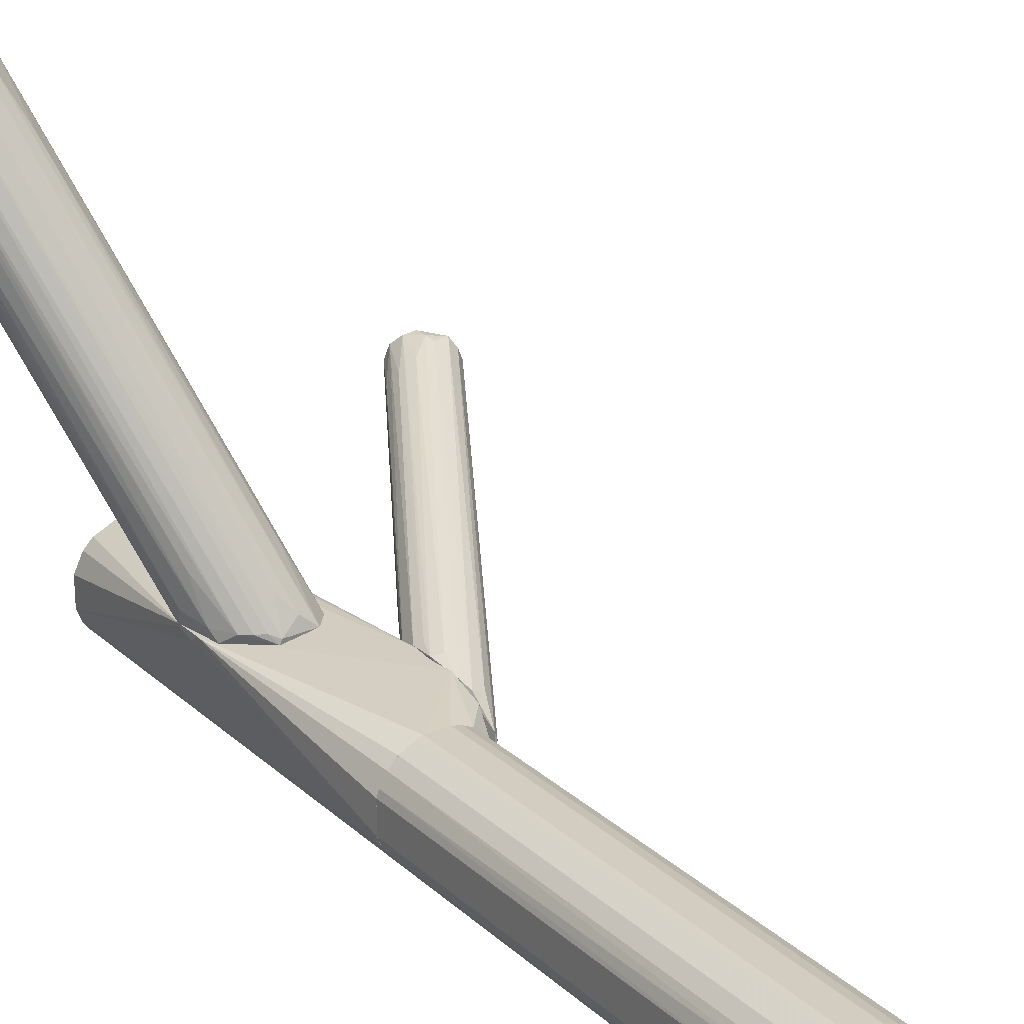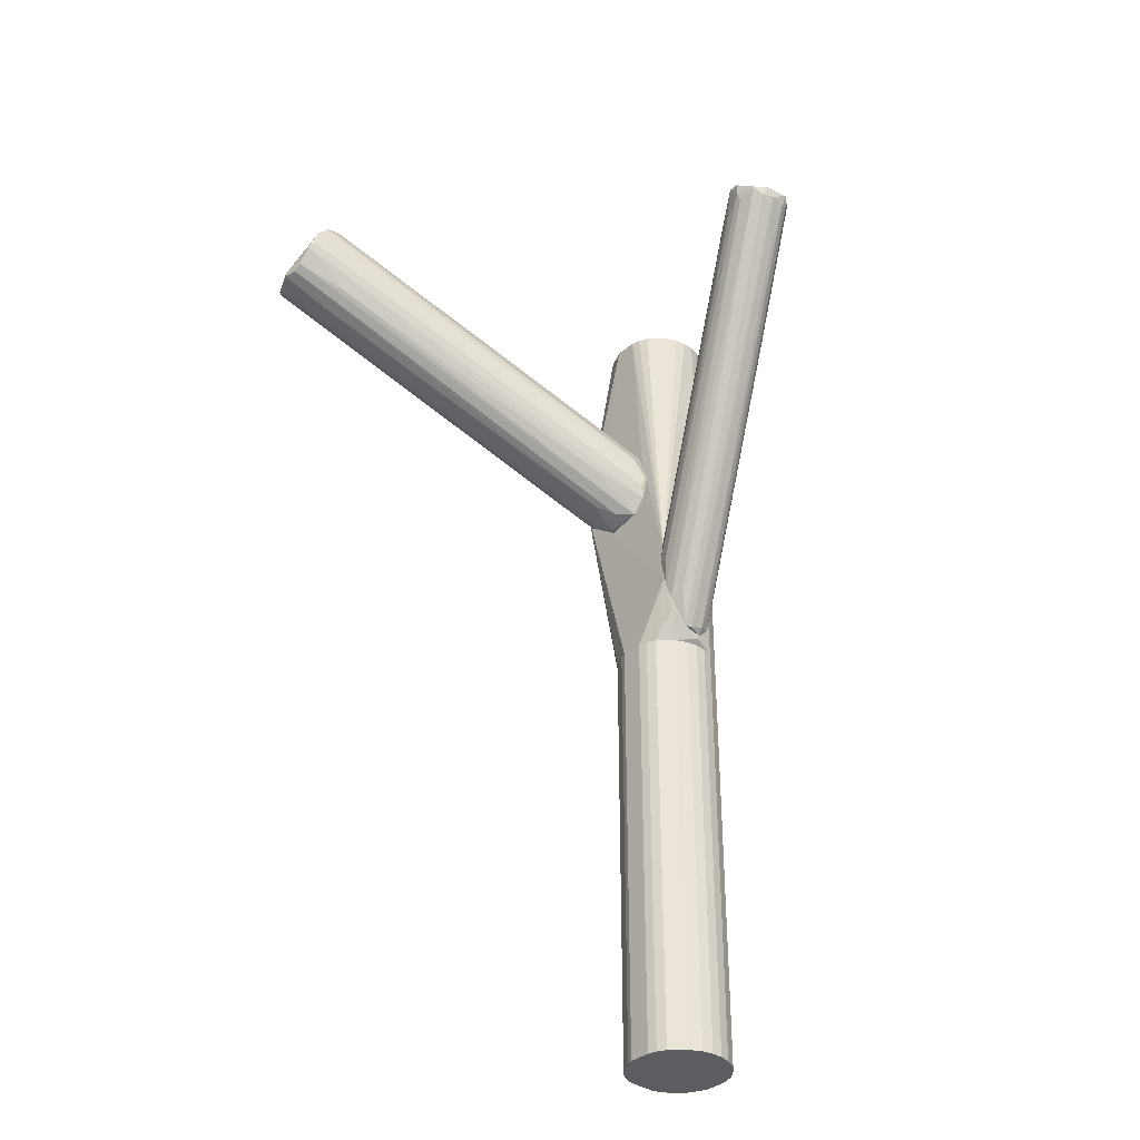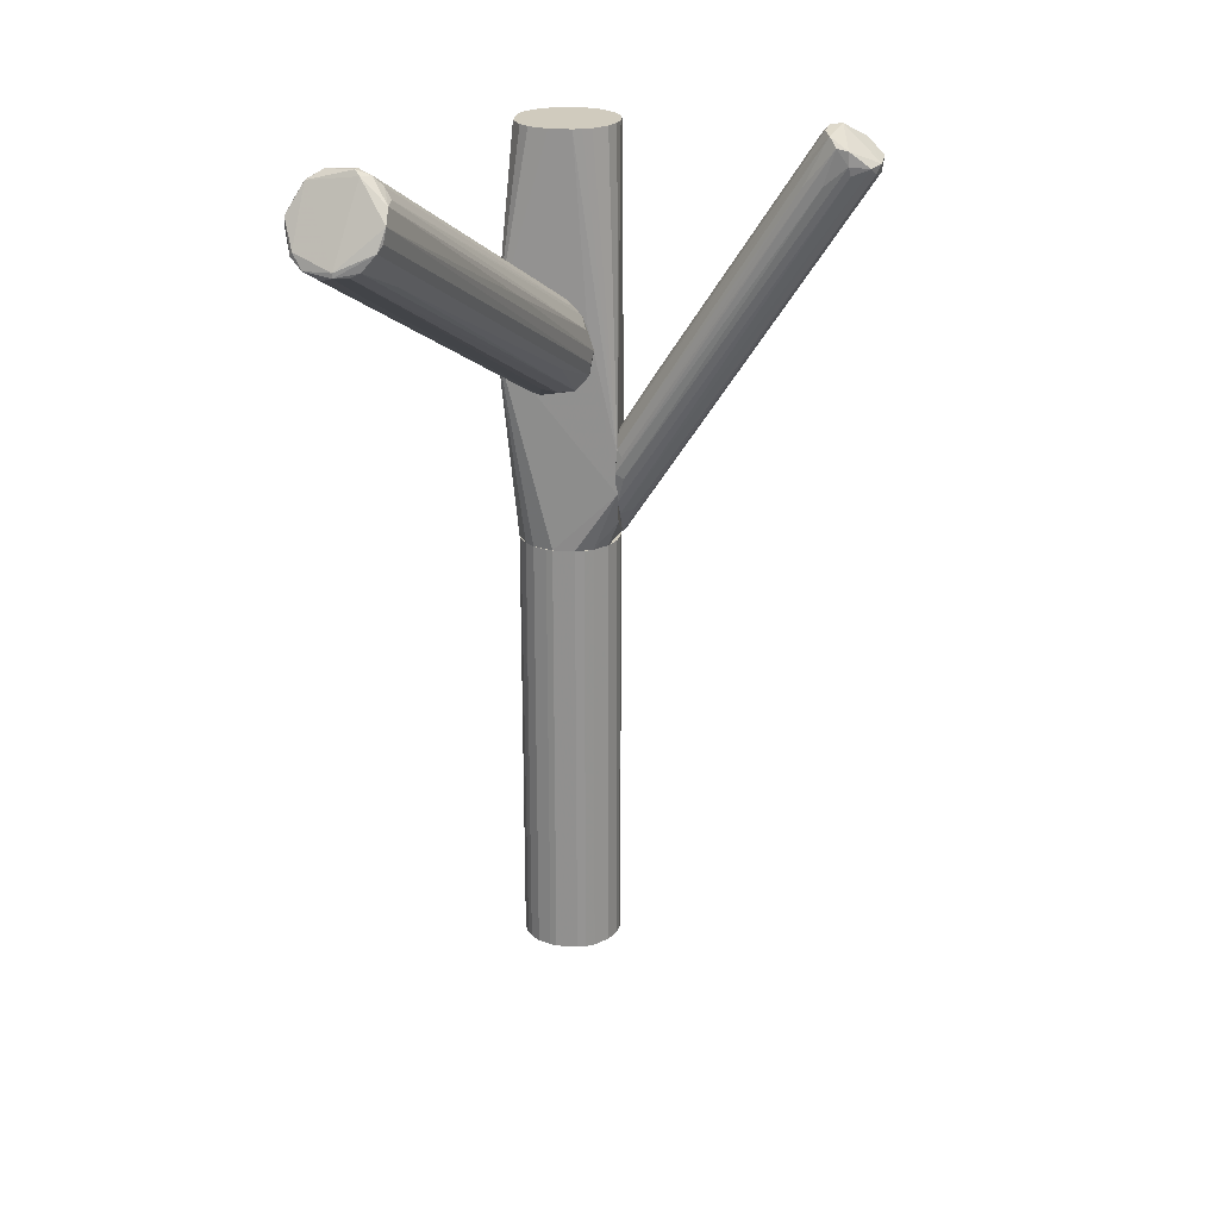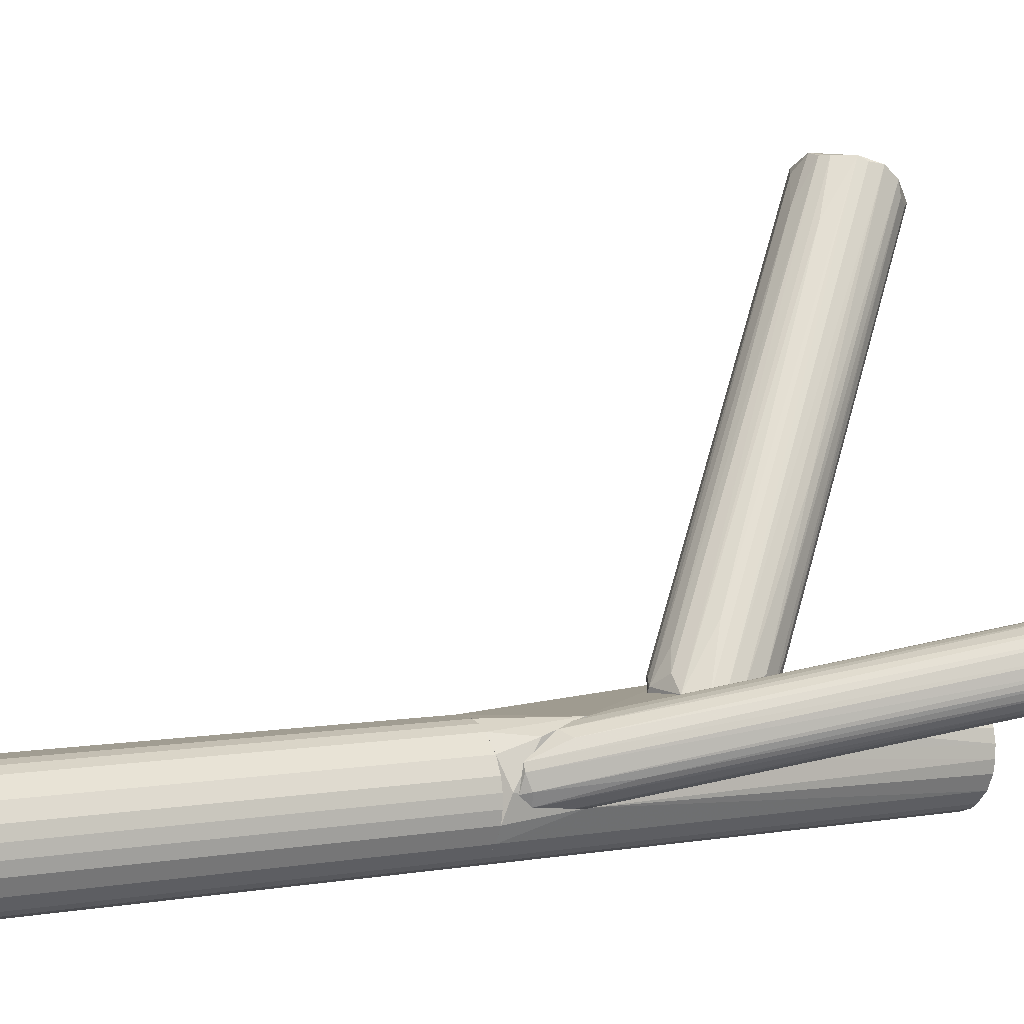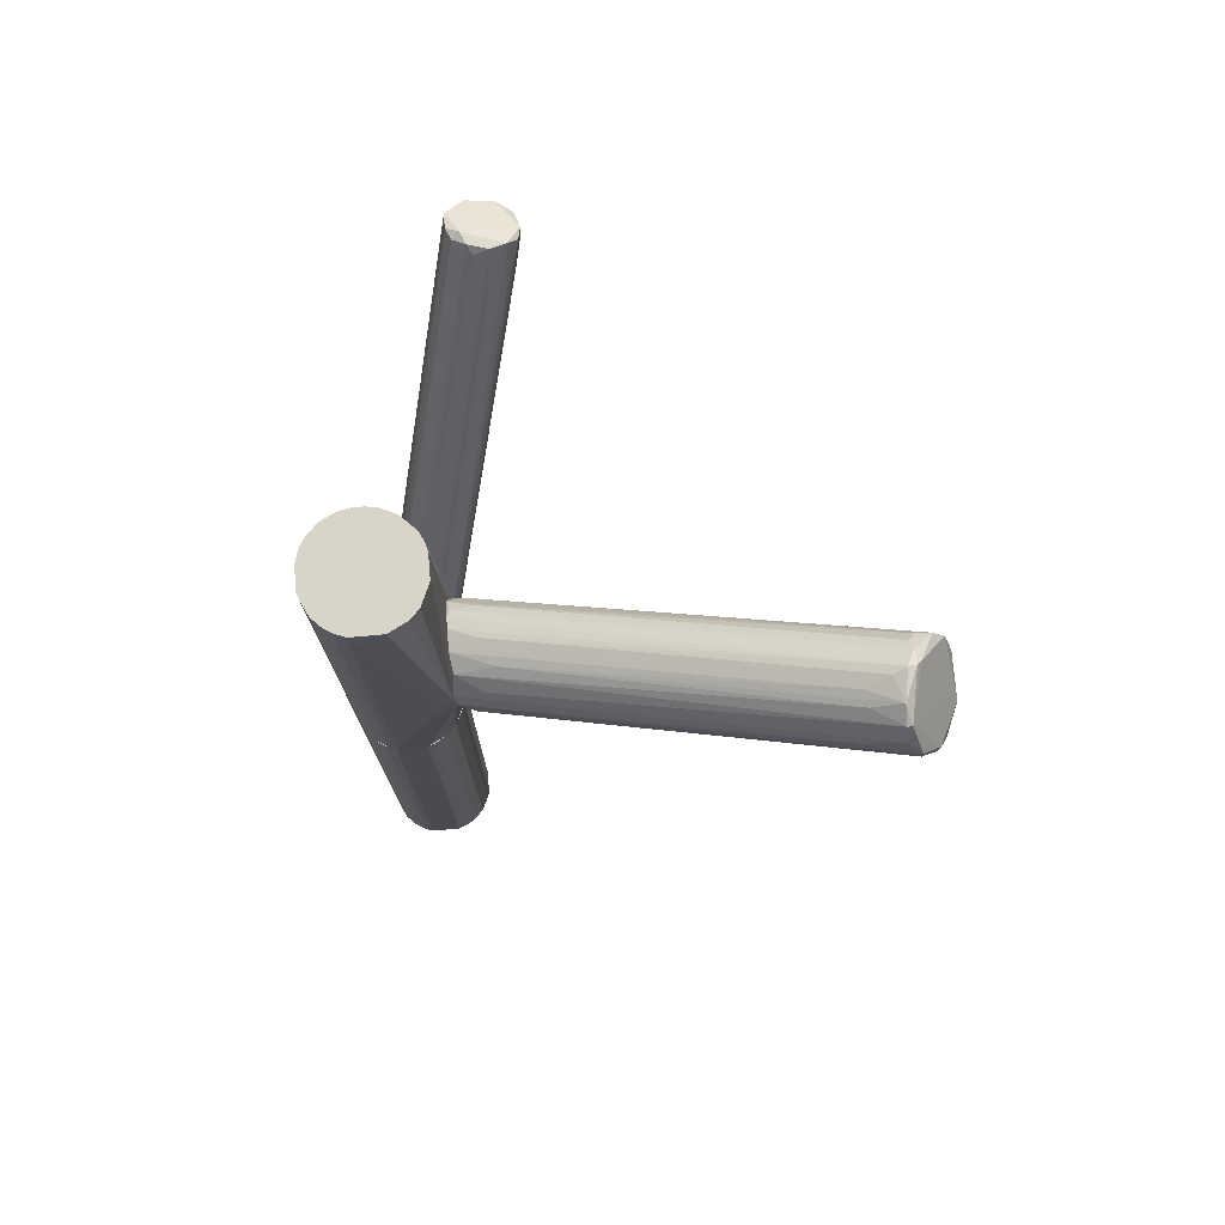
<metadata>
{"format":"obj","ext":"obj","renderer":"f3d","projection":"perspective","resolution":1024,"background":"white","views":[{"elev":24.6,"azim":144.8,"up":"+Y"},{"elev":-35.6,"azim":-132.2,"up":"+Z"},{"elev":23.3,"azim":-173.7,"up":"+Z"},{"elev":4.7,"azim":-121.0,"up":"+Y"},{"elev":75.3,"azim":84.9,"up":"+Z"}]}
</metadata>
<code>
o convex_0
v -0.06084 -0.02492 0.106
v 0.002695 -0.03589 0.02167
v 0.00096 -0.03531 0.02629
v 0.001532 -0.05264 0.01589
v -0.04813 -0.02492 0.1129
v -0.05275 -0.01395 0.1054
v 0.001532 -0.0434 0.003182
v 0.00211 -0.04456 0.03148
v -0.04813 -0.01684 0.1117
v -0.05275 -0.02896 0.1112
v -0.0591 -0.01742 0.1031
v 0.001532 -0.05149 0.004921
v 0.001532 -0.03821 0.01012
v -0.05795 -0.02839 0.106
v -0.000203 -0.0486 0.02976
v 0.00211 -0.03878 0.03148
v -0.05217 -0.02608 0.08981
v -0.04698 -0.02031 0.1123
v -0.05795 -0.01511 0.1048
v -0.04985 -0.01453 0.1094
v 0.000381 -0.0486 0.004348
v -0.05678 -0.02896 0.1094
v -0.000203 -0.05206 0.01243
v 0.00211 -0.05149 0.02109
v -0.04985 -0.02781 0.1117
v -0.001932 -0.03936 0.01128
v 0.000381 -0.03531 0.02051
v -0.06026 -0.02031 0.1031
v 0.00211 -0.03647 0.02802
v 0.00211 -0.04687 0.02976
v -0.05968 -0.02608 0.1042
v 0.00096 -0.04513 0.003182
v 0.00211 -0.04918 0.002599
v -0.005974 -0.03994 0.04534
v -0.05332 -0.01453 0.1031
v -0.04698 -0.01568 0.1002
v -0.05275 -0.01395 0.1089
v -0.05101 -0.02608 0.1129
v -0.06026 -0.01857 0.1054
v -0.0487 -0.03185 0.09962
v -0.05968 -0.02435 0.1025
v -0.04639 -0.02377 0.1112
v -0.04004 -0.03532 0.0748
v 0.00211 -0.03994 0.03206
v 0.00211 -0.03705 0.01358
v -0.04235 -0.01799 0.09962
v -0.00886 -0.04629 0.02051
v -0.001932 -0.05149 0.0182
v -0.04119 -0.02146 0.1025
f 18 44 49
f 3 2 20
f 1 14 22
f 12 4 23
f 4 12 24
f 15 10 24
f 10 15 25
f 7 11 26
f 13 7 26
f 11 19 26
f 19 13 26
f 11 7 28
f 2 3 29
f 16 2 29
f 9 16 29
f 2 8 30
f 8 5 30
f 24 2 30
f 15 24 30
f 5 25 30
f 25 15 30
f 14 1 31
f 21 17 32
f 28 7 32
f 17 28 32
f 12 21 33
f 2 24 33
f 24 12 33
f 32 7 33
f 21 32 33
f 19 6 35
f 13 19 35
f 6 27 35
f 20 2 36
f 6 20 36
f 2 27 36
f 27 6 36
f 6 19 37
f 20 6 37
f 9 20 37
f 5 18 38
f 18 9 38
f 22 10 38
f 25 5 38
f 10 25 38
f 9 37 38
f 38 37 39
f 19 11 39
f 1 22 39
f 11 28 39
f 28 1 39
f 37 19 39
f 22 38 39
f 22 4 40
f 10 22 40
f 4 24 40
f 24 10 40
f 17 21 41
f 1 28 41
f 28 17 41
f 31 1 41
f 5 8 42
f 18 5 42
f 8 34 42
f 34 18 42
f 23 14 43
f 12 23 43
f 14 31 43
f 31 12 43
f 8 2 44
f 2 16 44
f 34 8 44
f 18 34 44
f 7 13 45
f 27 2 45
f 2 33 45
f 33 7 45
f 13 35 45
f 35 27 45
f 3 20 46
f 20 9 46
f 29 3 46
f 9 29 46
f 21 12 47
f 12 31 47
f 41 21 47
f 31 41 47
f 4 22 48
f 22 14 48
f 14 23 48
f 23 4 48
f 16 9 49
f 9 18 49
f 44 16 49
o convex_1
v 0.002117 -0.0486 0.001445
v 0.03215 -0.03647 0.05976
v 0.03215 -0.03705 0.05976
v 0.002696 -0.0486 0.1077
v 0.0206 -0.06246 -0.000289
v 0.02406 -0.06073 0.1077
v 0.01309 -0.03705 -0.000289
v 0.01078 -0.03763 0.1077
v 0.009626 -0.06189 0.1077
v 0.02869 -0.0538 -0.000289
v 0.002117 -0.03648 0.01589
v 0.005007 -0.05784 -0.000289
v 0.02869 -0.0538 0.1077
v 0.02637 -0.04167 -0.000289
v 0.02406 -0.03936 0.1077
v 0.01309 -0.06304 -0.000289
v 0.003273 -0.05438 0.1077
v 0.01887 -0.06304 0.1077
v 0.02637 -0.05842 -0.000289
v 0.005007 -0.04225 0.1077
v 0.01887 -0.03705 0.1077
v 0.01887 -0.03705 -0.000289
v 0.02869 -0.0463 0.1077
v 0.002117 -0.05264 0.01647
v 0.002117 -0.03648 0.02629
v 0.005007 -0.05784 0.1077
v 0.007894 -0.06073 -0.000289
v 0.03215 -0.03647 0.05343
v 0.02869 -0.0463 -0.000289
v 0.005007 -0.04225 -0.000289
v 0.01309 -0.06304 0.1077
v 0.02753 -0.05669 0.1077
v 0.009626 -0.03647 0.06035
v 0.03215 -0.03821 0.05573
v 0.02406 -0.06073 -0.000289
v 0.01887 -0.06304 -0.000289
v 0.02406 -0.03936 -0.000289
v 0.002117 -0.03936 0.007228
v 0.008471 -0.03879 0.1077
v 0.02637 -0.04167 0.1077
v 0.01309 -0.03705 0.1077
v 0.003273 -0.04572 0.1077
v 0.009626 -0.06189 -0.000289
v 0.007894 -0.06073 0.1077
v 0.02811 -0.05553 -0.000289
v 0.002696 -0.05149 0.1077
v 0.003273 -0.05438 -0.000289
v 0.02637 -0.05842 0.1077
v 0.02464 -0.03647 0.06786
v 0.0206 -0.06246 0.1077
v 0.008471 -0.03879 -0.000289
v 0.002117 -0.04514 0.03033
f 73 95 101
f 53 55 57
f 55 53 58
f 54 56 59
f 56 54 61
f 52 51 62
f 57 55 62
f 59 56 63
f 57 62 64
f 61 54 65
f 58 53 66
f 55 58 67
f 54 59 68
f 53 57 69
f 64 51 70
f 57 64 70
f 56 60 71
f 63 56 71
f 62 51 72
f 64 62 72
f 60 50 73
f 60 73 74
f 58 66 75
f 73 61 75
f 66 73 75
f 61 65 76
f 75 61 76
f 51 52 77
f 71 60 77
f 59 63 78
f 77 59 78
f 63 77 78
f 56 61 79
f 58 65 80
f 67 58 80
f 65 67 80
f 62 55 81
f 60 74 82
f 51 77 82
f 77 60 82
f 52 62 83
f 62 59 83
f 77 52 83
f 59 77 83
f 55 54 84
f 54 68 84
f 68 55 84
f 65 54 85
f 54 67 85
f 67 65 85
f 63 71 86
f 77 63 86
f 71 77 86
f 50 60 87
f 79 50 87
f 69 57 88
f 74 69 88
f 57 74 88
f 51 64 89
f 72 51 89
f 64 72 89
f 57 70 90
f 74 57 90
f 82 74 90
f 53 69 91
f 74 53 91
f 69 74 91
f 65 58 92
f 58 76 92
f 76 65 92
f 58 75 93
f 76 58 93
f 75 76 93
f 59 62 94
f 68 59 94
f 62 81 94
f 81 68 94
f 66 53 95
f 73 66 95
f 73 50 96
f 61 73 96
f 50 79 96
f 79 61 96
f 55 68 97
f 81 55 97
f 68 81 97
f 70 51 98
f 51 82 98
f 90 70 98
f 82 90 98
f 54 55 99
f 67 54 99
f 55 67 99
f 60 56 100
f 56 79 100
f 87 60 100
f 79 87 100
f 53 74 101
f 74 73 101
f 95 53 101
o convex_2
v 0.03042 -0.03647 0.04881
v 0.04601 0.05305 0.1175
v 0.04485 0.0542 0.1164
v 0.01078 -0.03647 0.06209
v 0.0437 0.06229 0.09847
v 0.05929 0.05016 0.1112
v 0.02811 -0.03589 0.0673
v 0.01252 -0.03589 0.04304
v 0.05641 0.05997 0.0979
v 0.0385 0.06056 0.1077
v 0.02118 -0.03532 0.04188
v 0.008476 -0.03473 0.05054
v 0.06045 0.05362 0.1025
v 0.03273 -0.03589 0.05921
v 0.01829 -0.03647 0.06787
v 0.05294 0.05016 0.117
v 0.04024 0.05247 0.1141
v 0.04948 0.06287 0.09732
v 0.04024 0.06229 0.1025
v 0.00963 -0.033 0.05978
v 0.02811 -0.03415 0.04592
v 0.06103 0.05362 0.1077
v 0.0385 0.05766 0.1112
v 0.05929 0.05767 0.1002
v 0.03388 -0.03184 0.05632
v 0.01656 -0.03243 0.04362
v 0.03157 -0.03647 0.06268
v 0.05699 0.05016 0.1146
v 0.04601 0.05131 0.1175
v 0.02349 -0.03647 0.06845
v 0.0154 -0.03647 0.06672
v 0.01425 -0.02261 0.05286
v 0.05294 0.05883 0.09559
v 0.007893 -0.03647 0.05344
v 0.0258 -0.03415 0.04419
v 0.04716 0.04842 0.1164
v 0.05929 0.04727 0.1043
v 0.04254 0.05305 0.1164
v 0.04948 0.06287 0.09847
v 0.04601 0.06229 0.09732
v 0.0385 0.05421 0.1118
v 0.03273 -0.02954 0.06845
v 0.01367 -0.03589 0.06556
v 0.03157 -0.03358 0.05054
v 0.02176 -0.03647 0.04188
v 0.009053 -0.03589 0.04708
v 0.02002 0.001647 0.07711
v 0.03908 0.06113 0.1042
v 0.0385 0.04958 0.09212
v 0.04659 0.05188 0.09097
v 0.05699 0.05131 0.1146
v 0.05756 0.04265 0.1048
v 0.05237 0.0438 0.1129
v 0.02869 -0.02665 0.07364
v 0.0489 0.04323 0.1135
v 0.02002 -0.02781 0.04593
v 0.02176 -0.03011 0.07191
v 0.007893 -0.03589 0.05344
v 0.06103 0.05362 0.1048
v 0.05814 0.05651 0.09847
v 0.03331 -0.02318 0.05401
v 0.0131 -0.03127 0.06614
v 0.05872 0.05824 0.1014
v 0.02349 -0.03416 0.04304
f 136 146 165
f 105 102 116
f 119 106 120
f 104 111 124
f 115 102 126
f 112 109 127
f 102 115 128
f 116 102 128
f 117 103 130
f 128 108 131
f 116 128 131
f 105 116 132
f 116 130 132
f 119 110 134
f 102 105 135
f 105 121 135
f 110 122 136
f 134 110 136
f 117 130 137
f 123 107 138
f 115 126 138
f 103 104 139
f 104 124 139
f 124 118 139
f 130 103 139
f 132 130 139
f 111 104 140
f 110 119 140
f 120 111 140
f 119 120 140
f 109 106 141
f 106 119 141
f 127 109 141
f 121 105 142
f 118 124 142
f 124 121 142
f 128 107 143
f 108 128 143
f 129 108 143
f 107 129 143
f 105 132 144
f 139 118 144
f 132 139 144
f 102 122 145
f 125 114 145
f 126 102 145
f 114 126 145
f 109 112 146
f 122 102 146
f 102 135 146
f 135 109 146
f 136 122 146
f 113 120 147
f 133 109 147
f 120 133 147
f 109 135 147
f 124 111 148
f 121 124 148
f 113 111 149
f 120 113 149
f 111 120 149
f 106 109 150
f 120 106 150
f 109 133 150
f 133 120 150
f 119 134 151
f 134 112 151
f 141 119 151
f 104 103 152
f 103 117 152
f 107 123 152
f 117 129 152
f 129 107 152
f 140 104 152
f 107 128 153
f 128 115 153
f 138 107 153
f 115 138 153
f 108 129 154
f 129 117 154
f 131 108 155
f 108 154 155
f 154 117 155
f 117 137 156
f 137 131 156
f 131 155 156
f 155 117 156
f 112 127 157
f 127 141 157
f 151 112 157
f 141 151 157
f 130 116 158
f 116 131 158
f 137 130 158
f 131 137 158
f 111 113 159
f 135 121 159
f 113 147 159
f 147 135 159
f 148 111 159
f 121 148 159
f 114 125 160
f 125 123 160
f 126 114 160
f 123 138 160
f 138 126 160
f 122 110 161
f 110 125 161
f 145 122 162
f 125 145 162
f 122 161 162
f 161 125 162
f 142 105 163
f 118 142 163
f 105 144 163
f 144 118 163
f 125 110 164
f 123 125 164
f 110 140 164
f 152 123 164
f 140 152 164
f 112 134 165
f 134 136 165
f 146 112 165
o convex_3
v 0.002695 -0.05149 -0.1175
v 0.02869 -0.04629 -0.0003
v 0.02811 -0.04456 -0.0003
v 0.003275 -0.05438 -0.0003
v 0.0206 -0.06246 -0.1175
v 0.01887 -0.03705 -0.1175
v 0.008473 -0.03879 -0.0003
v 0.01309 -0.06304 -0.0003
v 0.02869 -0.04629 -0.1175
v 0.02638 -0.05842 -0.0003
v 0.007895 -0.06073 -0.1175
v 0.005005 -0.04225 -0.1175
v 0.01887 -0.03705 -0.0003
v 0.02811 -0.05553 -0.1175
v 0.003275 -0.04572 -0.0003
v 0.02406 -0.03936 -0.1175
v 0.01078 -0.03763 -0.1175
v 0.0206 -0.06246 -0.0003
v 0.007895 -0.06073 -0.0003
v 0.02869 -0.0538 -0.0003
v 0.01309 -0.06304 -0.1175
v 0.02406 -0.03936 -0.0003
v 0.005005 -0.05784 -0.1175
v 0.02406 -0.06073 -0.1175
v 0.01309 -0.03705 -0.0003
v 0.02638 -0.04167 -0.1175
v 0.003275 -0.04572 -0.1175
v 0.002695 -0.0486 -0.0003
v 0.01887 -0.06304 -0.1175
v 0.005005 -0.04225 -0.0003
v 0.005005 -0.05784 -0.0003
v 0.02869 -0.0538 -0.1175
v 0.008473 -0.03879 -0.1175
v 0.02406 -0.06073 -0.0003
v 0.009628 -0.06189 -0.0003
v 0.01887 -0.06304 -0.0003
v 0.01309 -0.03705 -0.1175
v 0.003275 -0.05438 -0.1175
v 0.02638 -0.04167 -0.0003
v 0.02638 -0.05842 -0.1175
v 0.009628 -0.06189 -0.1175
v 0.0206 -0.03763 -0.0003
v 0.002695 -0.0486 -0.1175
v 0.002695 -0.05149 -0.0003
v 0.02753 -0.04341 -0.1175
v 0.02753 -0.05669 -0.0003
v 0.01078 -0.03763 -0.0003
v 0.0206 -0.03763 -0.1175
f 207 181 213
f 167 168 169
f 170 166 171
f 169 168 172
f 167 169 173
f 168 167 174
f 170 171 174
f 167 173 175
f 166 170 176
f 171 166 177
f 172 168 178
f 170 174 179
f 169 172 180
f 174 171 181
f 171 177 182
f 175 173 183
f 173 169 184
f 174 167 185
f 167 175 185
f 176 170 186
f 178 168 187
f 166 176 188
f 176 184 188
f 170 179 189
f 183 170 189
f 178 171 190
f 172 178 190
f 174 181 191
f 181 187 191
f 177 166 192
f 180 177 192
f 180 192 193
f 169 180 193
f 170 183 194
f 186 170 194
f 173 186 194
f 172 177 195
f 180 172 195
f 177 180 195
f 184 169 196
f 169 188 196
f 188 184 196
f 179 174 197
f 174 185 197
f 185 179 197
f 177 172 198
f 182 177 198
f 172 182 198
f 175 183 199
f 189 175 199
f 183 189 199
f 173 184 200
f 184 176 200
f 186 173 200
f 183 173 201
f 194 183 201
f 173 194 201
f 171 182 202
f 190 171 202
f 182 190 202
f 169 166 203
f 166 188 203
f 188 169 203
f 187 168 204
f 191 187 204
f 189 179 205
f 175 189 205
f 176 186 206
f 200 176 206
f 186 200 206
f 171 178 207
f 178 187 207
f 187 181 207
f 192 166 208
f 193 192 208
f 166 193 208
f 166 169 209
f 193 166 209
f 169 193 209
f 168 174 210
f 174 191 210
f 204 168 210
f 191 204 210
f 185 175 211
f 179 185 211
f 175 205 211
f 205 179 211
f 182 172 212
f 172 190 212
f 190 182 212
f 181 171 213
f 171 207 213

</code>
